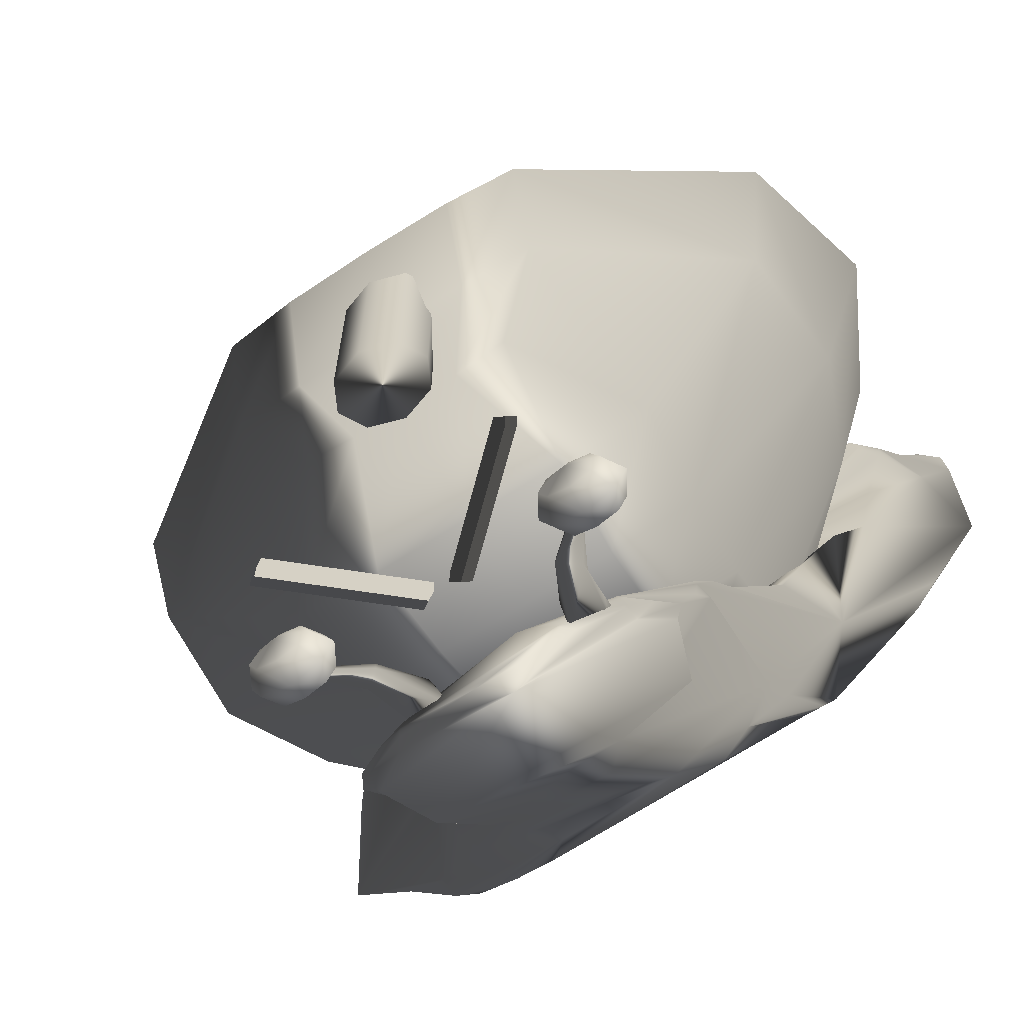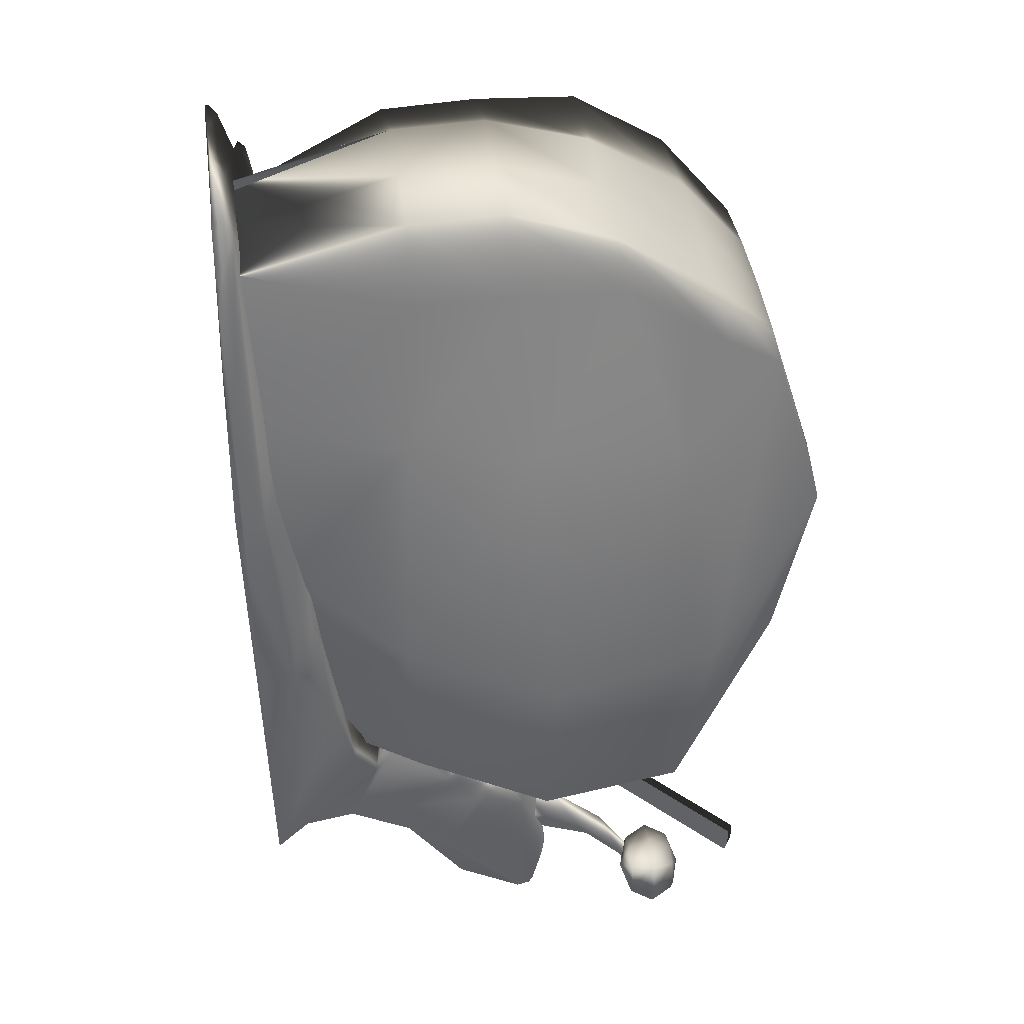
<metadata>
{"format":"obj","ext":"obj","renderer":"f3d","projection":"perspective","resolution":1024,"background":"white","views":[{"elev":-65.3,"azim":-146.8,"up":"+Z"},{"elev":39.7,"azim":82.8,"up":"+Z"}]}
</metadata>
<code>
v  -12.29 13.08 -31.31
v  -9.761 12.35 -31.31
v  -10.5 12.35 -32.77
v  -12.29 12.35 -33.38
v  -14.07 12.35 -32.77
v  -14.81 12.35 -31.31
v  -14.07 12.35 -29.85
v  -12.29 12.35 -29.24
v  -10.5 12.35 -29.85
v  -8.715 10.6 -31.31
v  -9.761 10.6 -33.38
v  -12.29 10.6 -34.23
v  -14.81 10.6 -33.38
v  -15.86 10.6 -31.31
v  -14.81 10.6 -29.24
v  -12.29 10.6 -28.38
v  -9.761 10.6 -29.24
v  -9.761 8.843 -31.31
v  -10.5 8.843 -32.77
v  -12.29 8.843 -33.38
v  -14.07 8.843 -32.77
v  -14.81 8.843 -31.31
v  -14.07 8.843 -29.85
v  -12.29 8.843 -29.24
v  -10.5 8.843 -29.85
v  -12.29 8.116 -31.31
g snail_obj_00|snail_obj_00lm.bmp
f 1 2 3
f 1 3 4
f 1 4 5
f 1 5 6
f 1 6 7
f 1 7 8
f 1 8 9
f 1 9 2
f 2 10 11
f 2 11 3
f 3 11 12
f 3 12 4
f 4 12 13
f 4 13 5
f 5 13 14
f 5 14 6
f 6 14 15
f 6 15 7
f 7 15 16
f 7 16 8
f 8 16 17
f 8 17 9
f 9 17 10
f 9 10 2
f 10 18 19
f 10 19 11
f 11 19 20
f 11 20 12
f 12 20 21
f 12 21 13
f 13 21 22
f 13 22 14
f 14 22 23
f 14 23 15
f 15 23 24
f 15 24 16
f 16 24 25
f 16 25 17
f 17 25 18
f 17 18 10
f 26 19 18
f 26 20 19
f 26 21 20
f 26 22 21
f 26 23 22
f 26 24 23
f 26 25 24
f 26 18 25
g
v  11.97 13.08 -31.31
v  14.5 12.35 -31.31
v  13.76 12.35 -32.77
v  11.97 12.35 -33.38
v  10.19 12.35 -32.77
v  9.45 12.35 -31.31
v  10.19 12.35 -29.85
v  11.97 12.35 -29.24
v  13.76 12.35 -29.85
v  15.54 10.6 -31.31
v  14.5 10.6 -33.38
v  11.97 10.6 -34.23
v  9.45 10.6 -33.38
v  8.404 10.6 -31.31
v  9.45 10.6 -29.24
v  11.97 10.6 -28.38
v  14.5 10.6 -29.24
v  14.5 8.843 -31.31
v  13.76 8.843 -32.77
v  11.97 8.843 -33.38
v  10.19 8.843 -32.77
v  9.45 8.843 -31.31
v  10.19 8.843 -29.85
v  11.97 8.843 -29.24
v  13.76 8.843 -29.85
v  11.97 8.116 -31.31
g snail_obj_01|snail_obj_01lm.bmp
f 27 28 29
f 27 29 30
f 27 30 31
f 27 31 32
f 27 32 33
f 27 33 34
f 27 34 35
f 27 35 28
f 28 36 37
f 28 37 29
f 29 37 38
f 29 38 30
f 30 38 39
f 30 39 31
f 31 39 40
f 31 40 32
f 32 40 41
f 32 41 33
f 33 41 42
f 33 42 34
f 34 42 43
f 34 43 35
f 35 43 36
f 35 36 28
f 36 44 45
f 36 45 37
f 37 45 46
f 37 46 38
f 38 46 47
f 38 47 39
f 39 47 48
f 39 48 40
f 40 48 49
f 40 49 41
f 41 49 50
f 41 50 42
f 42 50 51
f 42 51 43
f 43 51 44
f 43 44 36
f 52 45 44
f 52 46 45
f 52 47 46
f 52 48 47
f 52 49 48
f 52 50 49
f 52 51 50
f 52 44 51
g
v  -8.517 1.122 -27.89
v  -5.668 3.066 -28.2
v  -9.204 5.566 -29.99
v  -10.83 8.066 -31.06
v  -10.83 8.066 -30.31
v  -8.269 0.566 -29.04
v  -8.269 0.566 -27.91
v  -5.591 0.566 -29.04
v  -5.591 0.566 -27.91
v  -12.98 10.57 -32.57
v  -12.98 10.57 -32.22
v  -11.93 10.57 -32.57
v  -11.93 10.57 -32.22
v  -7.636 6.816 -30.37
v  -10.27 9.316 -31.26
v  -10.27 9.316 -31.74
v  -8.273 0.879 -27.82
v  -8.602 0.879 -27.95
v  -5.299 0.879 -29.06
v  -8.604 1.816 -27.96
v  -8.826 4.316 -28.54
v  -7.709 6.816 -29.58
g snail_obj_02|snail_obj_02lm.bmp
f 58 59 70
f 53 70 59
f 59 69 53
f 59 61 69
f 71 61 60
f 58 60 61
f 61 59 58
f 62 63 65
f 65 64 62
f 58 70 72
f 72 70 53
f 58 72 55
f 73 55 72
f 55 57 56
f 57 55 73
f 62 56 57
f 57 63 62
f 53 69 72
f 69 61 72
f 61 54 72
f 73 72 54
f 73 74 57
f 73 54 74
f 65 63 57
f 67 57 74
f 65 57 67
f 61 71 54
f 71 66 54
f 54 66 74
f 74 66 67
f 64 65 67
f 68 67 66
f 64 67 68
f 71 60 58
f 71 58 55
f 55 66 71
f 55 56 66
f 66 56 68
f 62 64 68
f 62 68 56
g
v  8.397 1.122 -27.89
v  5.548 3.066 -28.2
v  9.084 5.566 -29.99
v  10.71 8.066 -31.06
v  10.71 8.066 -30.31
v  8.149 0.566 -29.04
v  8.149 0.566 -27.91
v  5.471 0.566 -29.04
v  5.471 0.566 -27.91
v  12.86 10.57 -32.57
v  12.86 10.57 -32.22
v  11.81 10.57 -32.57
v  11.81 10.57 -32.22
v  7.516 6.816 -30.37
v  10.15 9.316 -31.26
v  10.15 9.316 -31.74
v  8.153 0.879 -27.82
v  8.482 0.879 -27.95
v  5.179 0.879 -29.06
v  8.484 1.816 -27.96
v  8.706 4.316 -28.54
v  7.589 6.816 -29.58
g snail_obj_03|snail_obj_03lm.bmp
f 92 81 80
f 81 92 75
f 75 91 81
f 91 83 81
f 82 83 93
f 83 82 80
f 80 81 83
f 87 85 84
f 84 86 87
f 94 92 80
f 75 92 94
f 77 94 80
f 94 77 95
f 78 79 77
f 95 77 79
f 79 78 84
f 84 85 79
f 94 91 75
f 94 83 91
f 94 76 83
f 76 94 95
f 79 96 95
f 96 76 95
f 79 85 87
f 96 79 89
f 89 79 87
f 76 93 83
f 76 88 93
f 96 88 76
f 89 88 96
f 89 87 86
f 88 89 90
f 90 89 86
f 80 82 93
f 77 80 93
f 93 88 77
f 88 78 77
f 90 78 88
f 90 86 84
f 78 90 84
g
v  -0.387 15.82 3.124
v  -3.287 16.75 3.124
v  -4.489 19 3.124
v  -3.287 21.25 3.124
v  -0.387 22.18 3.124
v  2.514 21.25 3.124
v  3.716 19 3.124
v  2.514 16.75 3.124
v  -0.387 15.82 -12.46
v  -3.287 16.75 -12.46
v  -4.489 19 -12.46
v  -3.287 21.25 -12.46
v  -0.387 22.18 -12.46
v  2.514 21.25 -12.46
v  3.716 19 -12.46
v  2.514 16.75 -12.46
g snail_obj_04|snail_obj_04lm.bmp
f 97 98 106
f 106 105 97
f 98 99 107
f 107 106 98
f 99 100 108
f 108 107 99
f 100 101 109
f 109 108 100
f 101 102 110
f 110 109 101
f 102 103 111
f 111 110 102
f 103 104 112
f 112 111 103
f 104 97 105
f 105 112 104
f 103 102 101
f 101 100 99
f 99 98 97
f 101 99 97
f 103 101 97
f 104 103 97
f 106 107 108
f 108 109 110
f 110 111 112
f 108 110 112
f 106 108 112
f 105 106 112
g
v  1.52 9.497 -32.09
v  1.52 9.497 -30.65
v  10.55 17.67 -32.09
v  10.55 17.67 -30.65
v  0.137 10.33 -32.09
v  0.137 10.33 -30.65
v  9.169 18.5 -32.09
v  9.169 18.5 -30.65
g snail_obj_05|snail_obj_05lm.bmp
f 113 115 116
f 116 114 113
f 117 118 120
f 120 119 117
f 113 114 118
f 118 117 113
f 114 116 120
f 120 118 114
f 116 115 119
f 119 120 116
f 115 113 117
f 117 119 115
g
v  -2.551 9.497 -32.09
v  -2.551 9.497 -30.65
v  -11.58 17.67 -32.09
v  -11.58 17.67 -30.65
v  -1.168 10.33 -32.09
v  -1.168 10.33 -30.65
v  -10.2 18.5 -32.09
v  -10.2 18.5 -30.65
g snail_obj_06|snail_obj_06lm.bmp
f 124 123 121
f 121 122 124
f 128 126 125
f 125 127 128
f 126 122 121
f 121 125 126
f 128 124 122
f 122 126 128
f 127 123 124
f 124 128 127
f 125 121 123
f 123 127 125
g
v  -13.58 -20.64 -16.73
v  14.17 -1.156 -29.84
v  -13.26 -0.946 -29.8
v  -13.92 -8.218 -15.72
v  9.093 1.495 -30.86
v  -13.2 -22.19 31.76
v  16.27 -21.31 28.5
v  15.72 -20.71 -16.6
v  2.424 -22.25 31.94
v  -13.58 -17.65 -18.04
v  12.79 -5.856 -18.77
v  -9.838 0.951 -29.42
v  16.2 -22.25 27.32
v  12.39 -0.92 -32.15
v  -0.24 0.652 -32.17
v  -4.069 -7.687 -30.41
v  8.596 -11.03 -26.4
v  13 -14.92 -20.71
v  4.212 -20.72 31.61
v  -2.76 -18.19 -19.52
v  14.74 -19.48 -16.78
v  12.98 -4.511 -20.21
v  9.591 -1.778 -22.29
v  4.934 -7.281 -19.85
v  8.65 1.748 -29.52
v  -0.912 1.435 -25.09
v  -12.87 -5.217 -18.47
v  -12.96 -4.828 -19.8
v  12.17 -22.18 31.1
v  6.423 -22.26 31.45
v  -23.52 -15.96 -2.081
v  -26.25 -18.81 16.06
v  -13.57 -11.37 -11.94
v  13.95 -12.43 -12.35
v  -27.32 -21.85 19.12
v  28.79 -18.91 10.56
v  24.29 -21.05 -9.53
v  -30.9 -21.26 -1.169
v  -8.047 -15.6 -5.272
v  10.27 -15.26 -6.604
v  -18.53 -13.36 -7.999
v  -4.866 -12.99 -13.5
v  6.65 -12.97 -13.39
v  -21.95 -22.26 24.73
v  23.54 -17.19 10.24
v  -29.36 -22.25 12.87
v  -18.42 -20.3 24.95
v  19.02 -14.63 -8.038
v  -19.29 -17.36 -12.44
v  -20.82 -21.52 26.91
v  17.43 -21.05 -14.83
v  -24.3 -21.44 -8.924
v  30.02 -20.99 -5.47
v  -24.34 -21.94 23.29
v  12.1 -11.44 -15.12
v  -10.31 0.314 -31.08
v  -17.45 -22.32 29.22
v  -10.69 -9.098 -15.21
v  13.76 -20.93 -16.69
v  19.51 -20.79 -14.51
v  11.15 -3.384 -20.38
v  9.977 -5.746 -19.08
v  -12.66 -5.432 -18.16
v  10.13 -21.68 31.92
v  -7.194 -22.14 33.74
v  14.89 -22.05 30.56
v  -15.15 -20.46 -17.16
v  0.059 -11 -16.49
v  -17.95 -21.38 28.56
v  10.7 -5.656 -31.37
v  13.4 -0.096 -30.73
v  -15.02 -2.184 -28.69
v  -1.023 -11.27 -27.3
v  8.157 -15.62 -21.21
v  5.729 -2.644 -22.23
v  -4.639 1.987 -28.98
v  -7.224 1.561 -28.71
v  -5.558 -6.029 -19.48
v  -9.497 -2.678 -20.86
v  9.804 -20.72 -17.34
v  5.375 -21.77 33.48
v  -2.777 -22.05 34.23
v  -6.497 -19.85 -18.12
v  -26.55 -20.49 -8.096
v  18.84 -21.71 26.87
v  23.55 -20.11 20.03
v  -23.63 -19.39 21.98
v  26.39 -21.58 18.23
v  0.726 -14.67 -10.7
v  12.44 -13.39 -9.922
v  -30.82 -21.38 10.71
v  -25.14 -20.32 20.51
v  -24.32 -18.8 18.65
v  21.79 -15.68 0.175
v  16.4 -12.9 -12.26
v  -28.63 -22.25 18.49
v  -16.93 -12.33 -11.7
v  -16.6 -22.01 30.19
v  -26.22 -22.17 21.11
v  13.89 -6.662 -24.01
v  9.665 0.643 -31.34
v  -9.796 1.147 -30.2
v  -15.67 -22.27 30.69
v  -19.47 -22.22 27.89
v  -12.47 -17.74 8.75
v  7.913 -18.98 -18.27
v  2.275 1.899 -31.1
v  5.009 -10.6 -16.63
v  -13.27 -14.57 -20.64
v  19.34 -18.83 -14.72
v  -9.666 -17.95 -18.88
v  17.16 -21 -15.82
v  11.7 -2.948 -20.78
v  10.75 1.235 -30.62
v  12.48 0.224 -30.94
v  -6.164 1.751 -30.62
v  -13.7 -6.593 -17.22
v  -11.64 -4.293 -19.37
v  13.58 -20.72 -17.11
v  -30.74 -21.99 5.933
v  22.73 -22.18 19.93
v  -16.09 -20.91 -16.34
v  -4.215 -9.819 -17.1
v  0.938 -13.37 -13.48
v  -1.504 -21.11 32.66
v  -12.77 -1.054 -31.48
v  -11.79 0.358 -29.93
v  13.25 0.24 -30.31
v  -14.19 -1.441 -28.51
v  -11.02 -5.819 -31.41
v  0.249 -7.755 -30.41
v  12.65 -6.696 -17.86
v  10.52 -4.251 -19.85
v  10.8 1.335 -30.16
v  5.515 -0.504 -23.64
v  9.012 -0.101 -25.37
v  8.812 1.881 -30.44
v  -0.897 -7.98 -19.29
v  -7.934 -1.432 -22.04
v  4.81 -22.29 32.24
v  23.23 -16.11 1.097
v  27.75 -17.88 9.211
v  -15.38 -14.49 -6.285
v  -21.35 -14.57 -3.77
v  -23.23 -19.95 22.75
v  -23.78 -19.18 20.97
v  30.92 -21.3 10.84
v  19.04 -14.13 -5.771
v  -6.174 -14.51 -10.17
v  -24.37 -17.33 6.07
v  -28.73 -19.57 8.264
v  -26.07 -18.29 13.75
v  -30.42 -22.03 15.1
v  27.34 -18.37 13.73
v  19.71 -14.94 -4.407
v  15.88 -12.63 -10.17
g snail_obj_07|snail_obj_07lm.bmp
f 156 200 237
f 163 227 182
f 182 227 172
f 183 146 260
f 183 260 171
f 129 180 250
f 158 249 141
f 141 157 158
f 143 235 133
f 133 229 143
f 143 229 142
f 184 255 140
f 140 230 184
f 230 143 184
f 143 254 184
f 184 254 131
f 131 255 184
f 185 137 134
f 134 231 185
f 172 137 185
f 185 232 172
f 186 132 161
f 186 161 170
f 186 170 206
f 167 159 233
f 233 173 167
f 129 208 180
f 187 240 179
f 208 247 187
f 187 179 208
f 187 247 136
f 136 240 187
f 137 209 210
f 210 209 147
f 147 253 210
f 143 244 235
f 172 249 137
f 220 160 163
f 163 182 220
f 220 182 178
f 175 273 220
f 220 178 175
f 260 236 171
f 152 236 260
f 245 155 156
f 245 156 177
f 245 177 132
f 200 144 237
f 149 146 238
f 129 195 239
f 239 195 138
f 239 237 148
f 239 138 237
f 211 208 129
f 129 239 211
f 211 239 148
f 188 165 179
f 179 240 188
f 188 240 136
f 149 238 188
f 188 136 149
f 139 260 146
f 146 150 139
f 189 261 139
f 189 139 150
f 150 241 189
f 189 241 151
f 151 203 189
f 203 261 189
f 190 261 203
f 190 203 152
f 152 260 190
f 190 260 139
f 139 261 190
f 243 229 133
f 133 242 243
f 142 229 243
f 230 244 143
f 191 246 155
f 155 245 191
f 191 245 132
f 132 186 191
f 191 186 206
f 206 246 191
f 192 135 147
f 147 209 192
f 192 209 158
f 158 157 192
f 137 210 193
f 193 210 253
f 248 249 174
f 166 180 248
f 137 193 134
f 194 192 157
f 194 157 141
f 135 192 194
f 129 250 195
f 266 251 196
f 196 251 170
f 170 252 196
f 196 252 171
f 171 236 196
f 196 236 152
f 152 266 196
f 175 178 197
f 175 193 253
f 198 258 143
f 143 142 198
f 198 259 144
f 144 258 198
f 199 256 130
f 199 130 142
f 142 243 199
f 199 243 242
f 242 256 199
f 145 198 142
f 142 130 145
f 259 198 145
f 200 257 131
f 131 144 200
f 156 257 200
f 143 258 254
f 254 258 144
f 254 144 131
f 228 145 130
f 237 138 177
f 177 156 237
f 228 146 145
f 144 259 201
f 144 201 237
f 237 201 148
f 201 145 148
f 259 145 201
f 202 145 146
f 202 146 149
f 149 234 202
f 202 234 148
f 148 145 202
f 188 238 165
f 138 195 250
f 228 150 146
f 264 241 228
f 228 130 264
f 150 228 241
f 264 263 151
f 151 241 264
f 256 262 153
f 153 264 256
f 256 264 130
f 242 262 256
f 151 263 203
f 203 263 154
f 203 154 152
f 153 262 265
f 265 262 242
f 133 235 265
f 265 242 133
f 264 153 154
f 154 263 264
f 235 204 265
f 265 204 154
f 154 153 265
f 152 154 266
f 235 244 204
f 204 244 230
f 205 267 154
f 154 204 205
f 205 204 230
f 205 230 140
f 140 267 205
f 206 251 266
f 266 154 206
f 170 251 206
f 140 255 267
f 131 257 267
f 267 255 131
f 267 257 156
f 207 267 156
f 156 155 207
f 155 246 207
f 207 246 206
f 206 154 207
f 154 267 207
f 234 208 148
f 149 136 234
f 136 247 234
f 234 247 208
f 208 211 148
f 137 268 209
f 209 268 158
f 158 268 137
f 158 137 249
f 212 180 166
f 212 166 177
f 177 250 212
f 212 250 180
f 249 181 275
f 173 270 269
f 269 270 164
f 181 176 269
f 135 194 213
f 213 194 141
f 167 277 271
f 271 159 167
f 271 272 159
f 223 176 181
f 164 282 214
f 214 147 135
f 135 213 214
f 215 274 160
f 160 273 215
f 215 273 175
f 175 274 215
f 216 213 141
f 141 249 216
f 216 249 275
f 168 283 276
f 283 168 222
f 173 269 222
f 222 168 173
f 163 160 279
f 177 138 250
f 217 252 170
f 170 277 217
f 217 277 167
f 217 167 168
f 217 168 171
f 171 252 217
f 271 277 170
f 170 169 271
f 169 272 271
f 181 269 164
f 164 275 181
f 218 183 171
f 171 168 218
f 218 168 276
f 276 284 218
f 218 284 162
f 162 183 218
f 159 177 166
f 159 278 233
f 233 278 280
f 280 221 233
f 175 147 233
f 233 221 175
f 160 280 279
f 280 278 279
f 279 278 159
f 159 166 279
f 181 249 180
f 249 248 180
f 175 253 147
f 170 161 169
f 219 248 174
f 174 281 219
f 163 279 219
f 219 281 163
f 219 279 166
f 166 248 219
f 214 282 233
f 233 147 214
f 220 273 160
f 221 274 175
f 221 280 160
f 160 274 221
f 164 270 282
f 282 270 173
f 276 283 176
f 222 269 176
f 176 283 222
f 223 183 162
f 162 284 223
f 223 284 276
f 223 276 176
f 146 183 223
f 238 181 165
f 146 223 238
f 238 223 181
f 167 173 168
f 169 177 272
f 272 177 159
f 165 181 180
f 224 227 163
f 163 281 224
f 224 281 174
f 174 249 224
f 224 249 172
f 172 227 224
f 175 197 193
f 193 197 134
f 225 177 169
f 225 169 161
f 161 132 225
f 132 177 225
f 226 197 178
f 185 231 226
f 226 231 134
f 134 197 226
f 185 226 232
f 232 226 178
f 178 182 232
f 232 182 172
f 165 180 208
f 208 179 165
f 233 282 173
f 216 275 164
f 164 214 216
f 216 214 213
g
v  -14.52 -15.87 -10.14
v  -17.74 -17.86 -0.197
v  -18.91 -18.68 10.94
v  -15.03 -19.5 20.97
v  -5.497 -20.51 29.11
v  -14.97 -8.373 -13.88
v  -24.91 -9.859 -2.72
v  -28.04 -10.97 11.18
v  -19.54 -9.824 22.27
v  -14.18 -8.544 30.2
v  -15.43 -1.07 -14.64
v  -28.74 -0.952 -3.931
v  -33.38 -1.01 11.24
v  -22.04 -1.02 22.73
v  -14.38 -1.087 30.49
v  -16.18 6.626 -13.11
v  -27.95 8.801 -2.899
v  -30.49 10.6 11.1
v  -20.98 9.627 22.04
v  -14.21 6.832 30.24
v  -9.256 15.93 -9.326
v  -13.67 19.05 -1.875
v  -13.92 21.78 10.91
v  -10.59 19.06 20.99
v  -14.66 14.13 25.49
v  13.77 -15.91 -10.19
v  17.27 -17.94 -0.238
v  18.5 -18.79 10.95
v  14.11 -19.56 21.01
v  4.655 -20.52 29.12
v  14.45 -8.387 -13.92
v  25.63 -9.858 -2.719
v  28.77 -10.97 11.18
v  19.41 -9.865 22.33
v  13.29 -8.564 30.25
v  15.04 -1.071 -14.68
v  29.45 -0.965 -3.931
v  34.09 -1.026 11.24
v  22.36 -1.023 22.77
v  13.47 -1.089 30.55
v  15.97 6.65 -13.14
v  28.67 8.76 -2.909
v  31.23 10.53 11.1
v  21.31 9.641 22.06
v  13.31 6.877 30.29
v  9.021 15.95 -9.342
v  14.18 19.05 -1.889
v  14.44 21.78 10.91
v  10.6 19.09 21
v  13.71 14.26 25.53
v  -7.612 -15.97 -10.47
v  -9.657 -18.3 -0.483
v  -10.41 -19.38 11.02
v  -7.885 -19.74 21.13
v  -6.927 -20.49 29.09
v  -7.116 -8.329 32.54
v  -7.195 -1.071 32.79
v  -7.402 7.006 30.42
v  -7.641 14.61 25.63
v  -5.597 19.3 21.05
v  -7.73 22.34 10.95
v  -7.588 19.42 -2.139
v  -4.809 15.81 -9.725
v  -8.426 6.702 -13.64
v  -7.992 -1.071 -15.22
v  -7.819 -8.399 -14.37
v  -0.336 -16.02 -10.54
v  -0.042 -18.52 -0.595
v  -0.001 -19.72 11.06
v  -0.495 -19.84 21.19
v  -0.423 -20.53 29.13
v  -0.444 -8.348 32.6
v  -0.453 -1.073 32.86
v  -0.475 7.037 30.5
v  -0.502 14.69 25.7
v  0.157 19.36 21.08
v  0.112 22.48 10.96
v  0.117 19.52 -2.214
v  -0.046 15.85 -9.749
v  0.058 6.738 -13.73
v  -0.089 -1.073 -15.3
v  -0.172 -8.424 -14.45
v  6.882 -15.98 -10.49
v  9.428 -18.34 -0.503
v  10.26 -19.43 11.03
v  6.943 -19.78 21.15
v  6.088 -20.51 29.11
v  6.238 -8.336 32.57
v  6.301 -1.072 32.82
v  6.465 7.021 30.45
v  6.655 14.65 25.66
v  5.812 19.3 21.05
v  8.071 22.35 10.95
v  7.935 19.43 -2.141
v  4.643 15.81 -9.735
v  8.395 6.708 -13.65
v  7.688 -1.071 -15.24
v  7.363 -8.405 -14.39
g snail_obj_08|snail_obj_08lm.bmp
f 285 286 291
f 291 290 285
f 286 287 292
f 292 291 286
f 287 288 293
f 293 292 287
f 288 289 294
f 294 293 288
f 290 291 296
f 296 295 290
f 291 292 297
f 297 296 291
f 292 293 298
f 298 297 292
f 293 294 299
f 299 298 293
f 295 296 301
f 301 300 295
f 296 297 302
f 302 301 296
f 297 298 303
f 303 302 297
f 298 299 304
f 304 303 298
f 300 301 306
f 306 305 300
f 301 302 307
f 307 306 301
f 302 303 308
f 308 307 302
f 303 304 309
f 309 308 303
f 310 315 316
f 316 311 310
f 311 316 317
f 317 312 311
f 312 317 318
f 318 313 312
f 313 318 319
f 319 314 313
f 315 320 321
f 321 316 315
f 316 321 322
f 322 317 316
f 317 322 323
f 323 318 317
f 318 323 324
f 324 319 318
f 320 325 326
f 326 321 320
f 321 326 327
f 327 322 321
f 322 327 328
f 328 323 322
f 323 328 329
f 329 324 323
f 325 330 331
f 331 326 325
f 326 331 332
f 332 327 326
f 327 332 333
f 333 328 327
f 328 333 334
f 334 329 328
f 285 335 336
f 336 286 285
f 286 336 337
f 337 287 286
f 287 337 338
f 338 288 287
f 289 288 338
f 338 339 289
f 335 351 352
f 352 336 335
f 336 352 353
f 353 337 336
f 337 353 354
f 354 338 337
f 338 354 355
f 355 339 338
f 351 367 368
f 368 352 351
f 352 368 369
f 369 353 352
f 353 369 370
f 370 354 353
f 354 370 371
f 371 355 354
f 367 310 311
f 311 368 367
f 368 311 312
f 312 369 368
f 369 312 313
f 313 370 369
f 371 370 313
f 313 314 371
f 340 294 289
f 289 339 340
f 294 340 341
f 341 299 294
f 299 341 342
f 342 304 299
f 304 342 343
f 343 309 304
f 339 355 356
f 356 340 339
f 340 356 357
f 357 341 340
f 341 357 358
f 358 342 341
f 342 358 359
f 359 343 342
f 355 371 372
f 372 356 355
f 356 372 373
f 373 357 356
f 357 373 374
f 374 358 357
f 358 374 375
f 375 359 358
f 319 372 371
f 371 314 319
f 372 319 324
f 324 373 372
f 373 324 329
f 329 374 373
f 374 329 334
f 334 375 374
f 309 343 344
f 344 308 309
f 308 344 345
f 345 307 308
f 307 345 346
f 346 306 307
f 306 346 347
f 347 305 306
f 343 359 360
f 360 344 343
f 344 360 361
f 361 345 344
f 345 361 362
f 362 346 345
f 346 362 363
f 363 347 346
f 359 375 376
f 376 360 359
f 360 376 377
f 377 361 360
f 361 377 378
f 378 362 361
f 362 378 379
f 379 363 362
f 375 334 333
f 333 376 375
f 376 333 332
f 332 377 376
f 377 332 331
f 331 378 377
f 378 331 330
f 330 379 378
f 305 347 348
f 348 300 305
f 300 348 349
f 349 295 300
f 295 349 350
f 350 290 295
f 290 350 335
f 335 285 290
f 347 363 364
f 364 348 347
f 348 364 365
f 365 349 348
f 349 365 366
f 366 350 349
f 350 366 351
f 351 335 350
f 363 379 380
f 380 364 363
f 364 380 381
f 381 365 364
f 365 381 382
f 382 366 365
f 366 382 367
f 367 351 366
f 379 330 325
f 325 380 379
f 380 325 320
f 320 381 380
f 381 320 315
f 315 382 381
f 382 315 310
f 310 367 382
g

</code>
